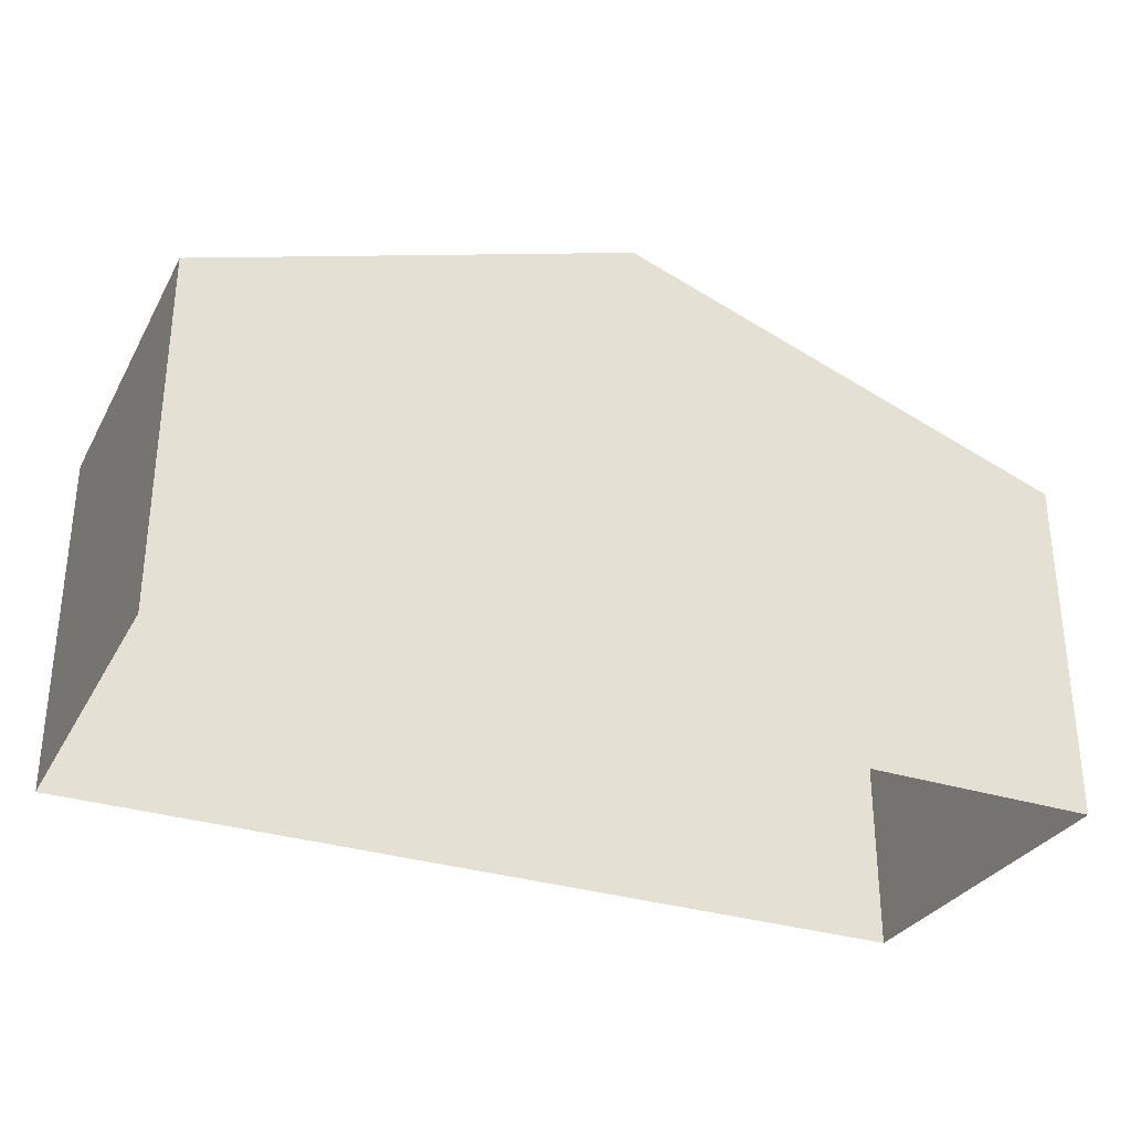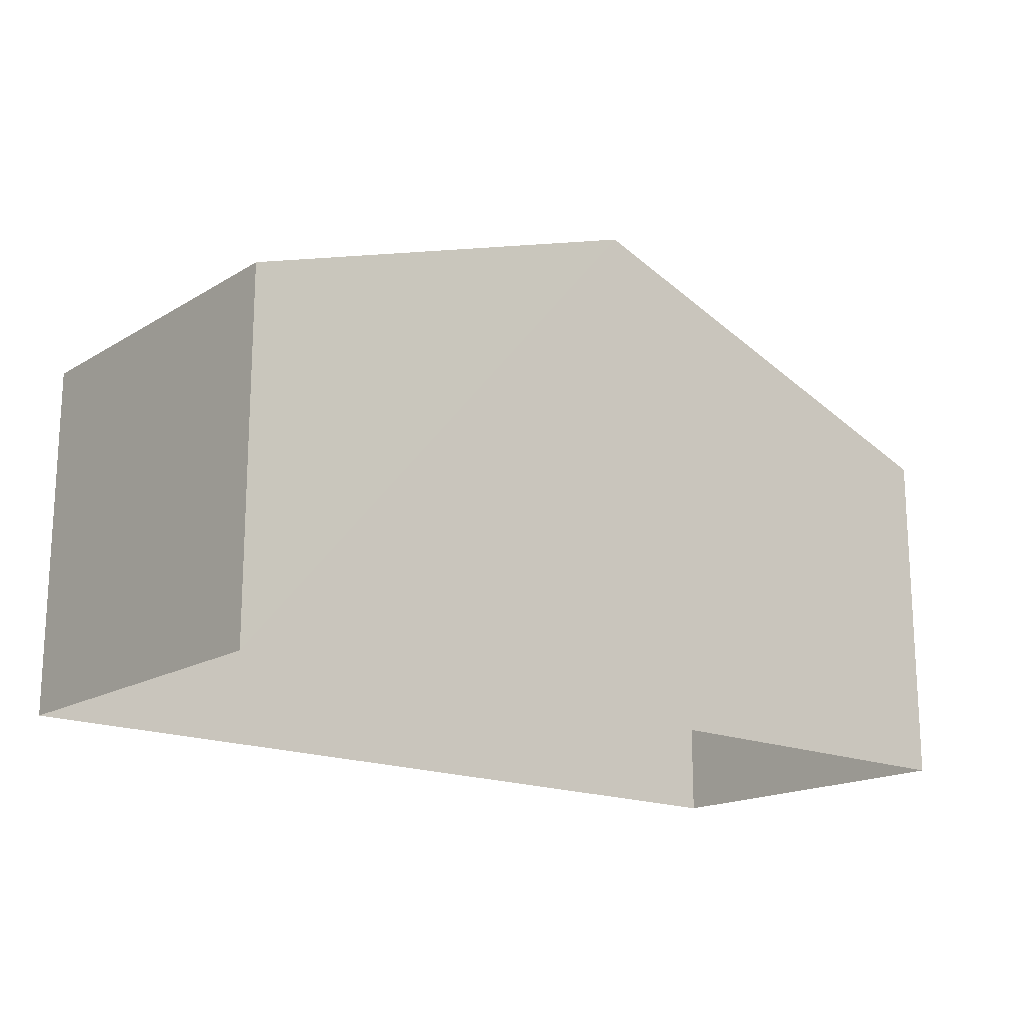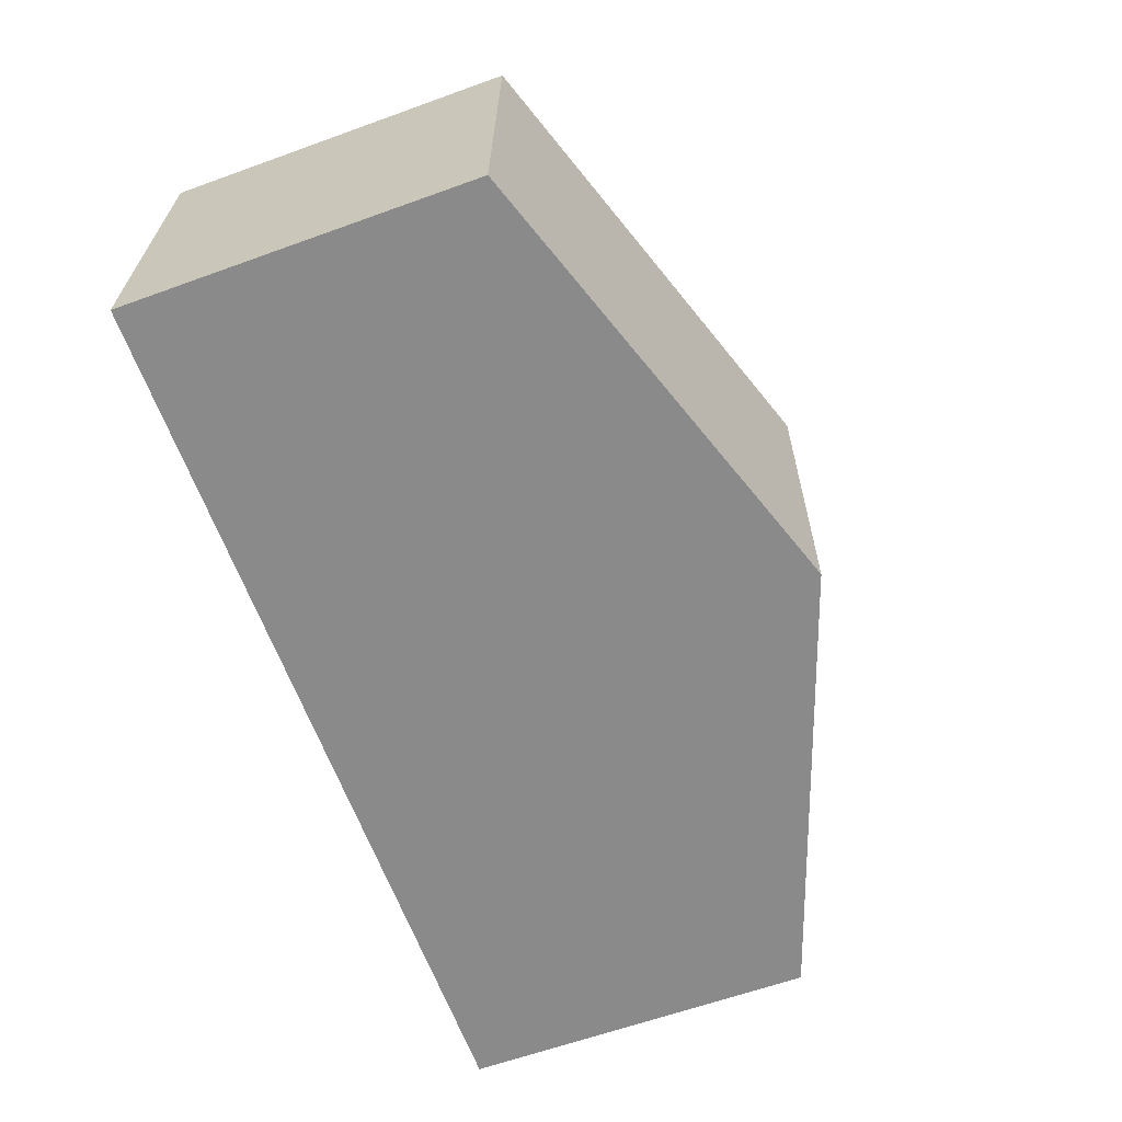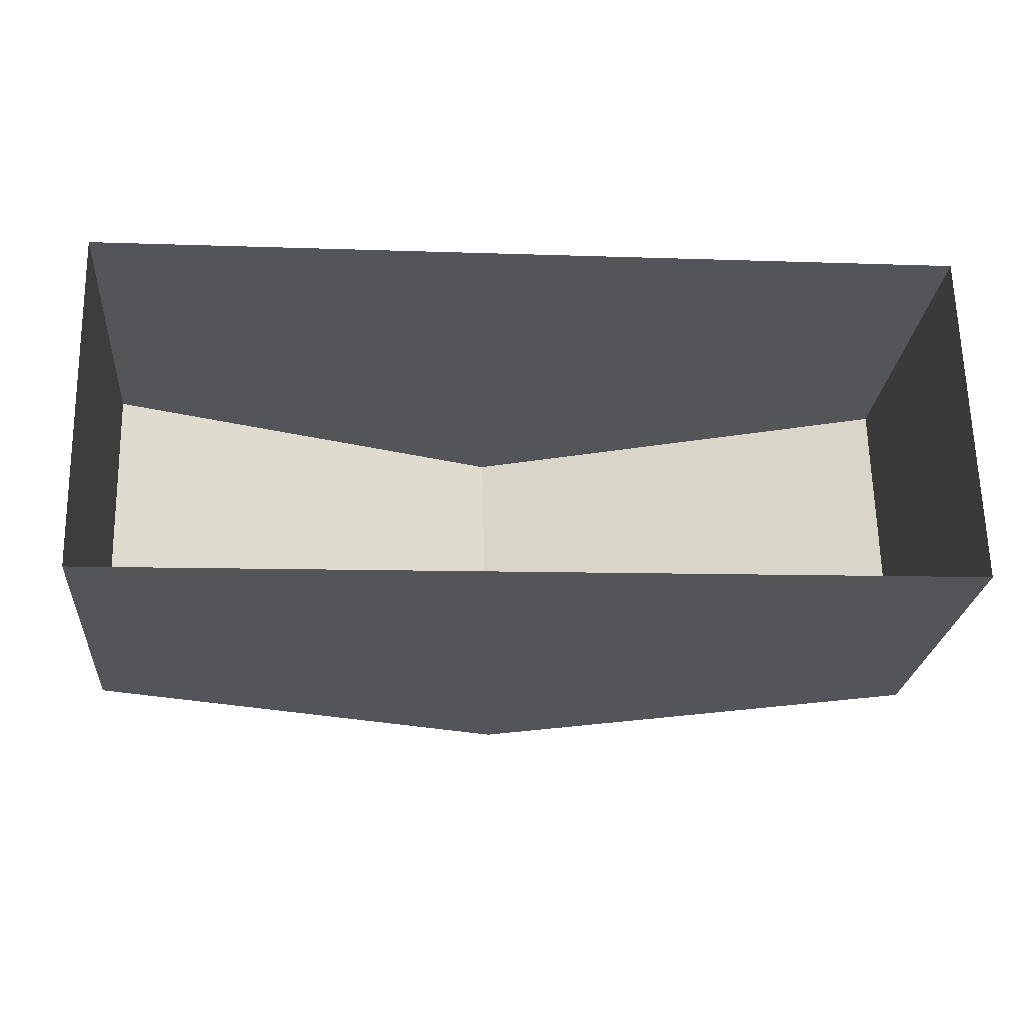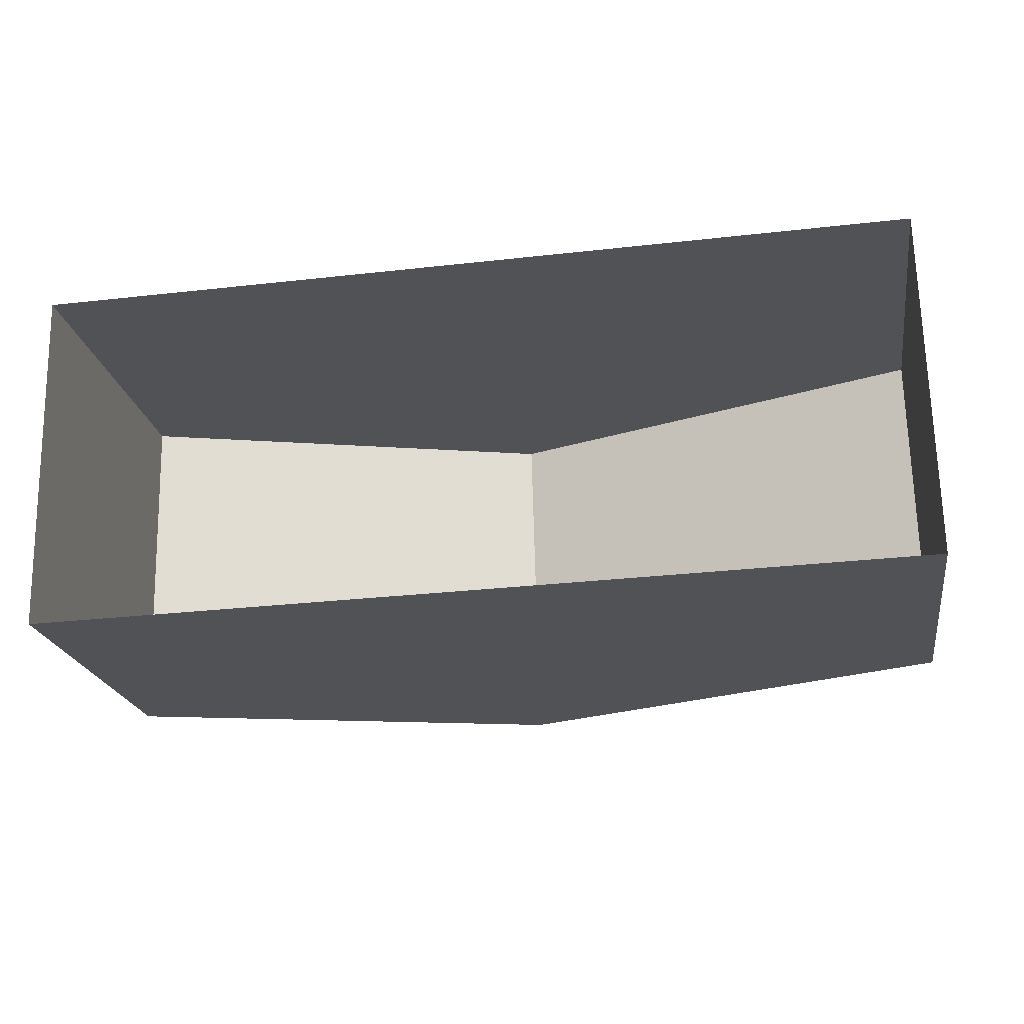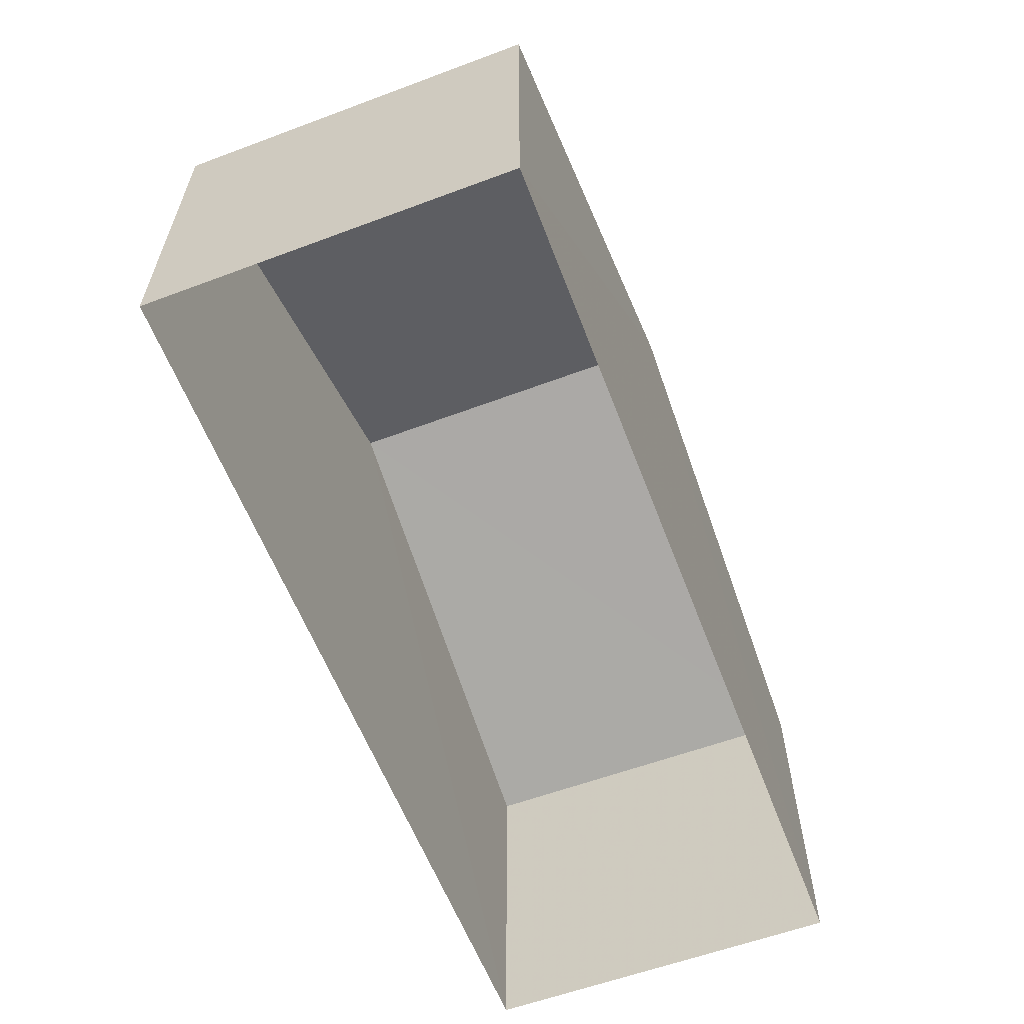
<metadata>
{"format":"obj","ext":"obj","renderer":"f3d","projection":"perspective","resolution":1024,"background":"white","views":[{"elev":-31.1,"azim":154.0,"up":"+Z"},{"elev":-17.3,"azim":138.3,"up":"+Z"},{"elev":-62.2,"azim":-69.9,"up":"+Y"},{"elev":-24.5,"azim":174.9,"up":"+Y"},{"elev":-21.2,"azim":-170.7,"up":"+Y"},{"elev":-59.8,"azim":109.5,"up":"+Z"}]}
</metadata>
<code>
v -3.728e+05 -1.034e+05 31.55
v -3.728e+05 -1.034e+05 31.55
v -3.728e+05 -1.034e+05 31.55
v -3.728e+05 -1.034e+05 31.55
v -3.728e+05 -1.034e+05 40.48
v -3.728e+05 -1.034e+05 37.76
v -3.728e+05 -1.034e+05 40.48
v -3.728e+05 -1.034e+05 37.76
v -3.728e+05 -1.034e+05 37.76
v -3.728e+05 -1.034e+05 37.76
f 1 2 3
f 1 4 2
f 5 6 7
f 5 8 6
f 9 10 5
f 7 9 5
f 6 2 7
f 2 4 7
f 4 9 7
f 8 3 2
f 6 8 2
f 10 1 5
f 1 3 5
f 3 8 5
f 10 4 1
f 10 9 4

</code>
